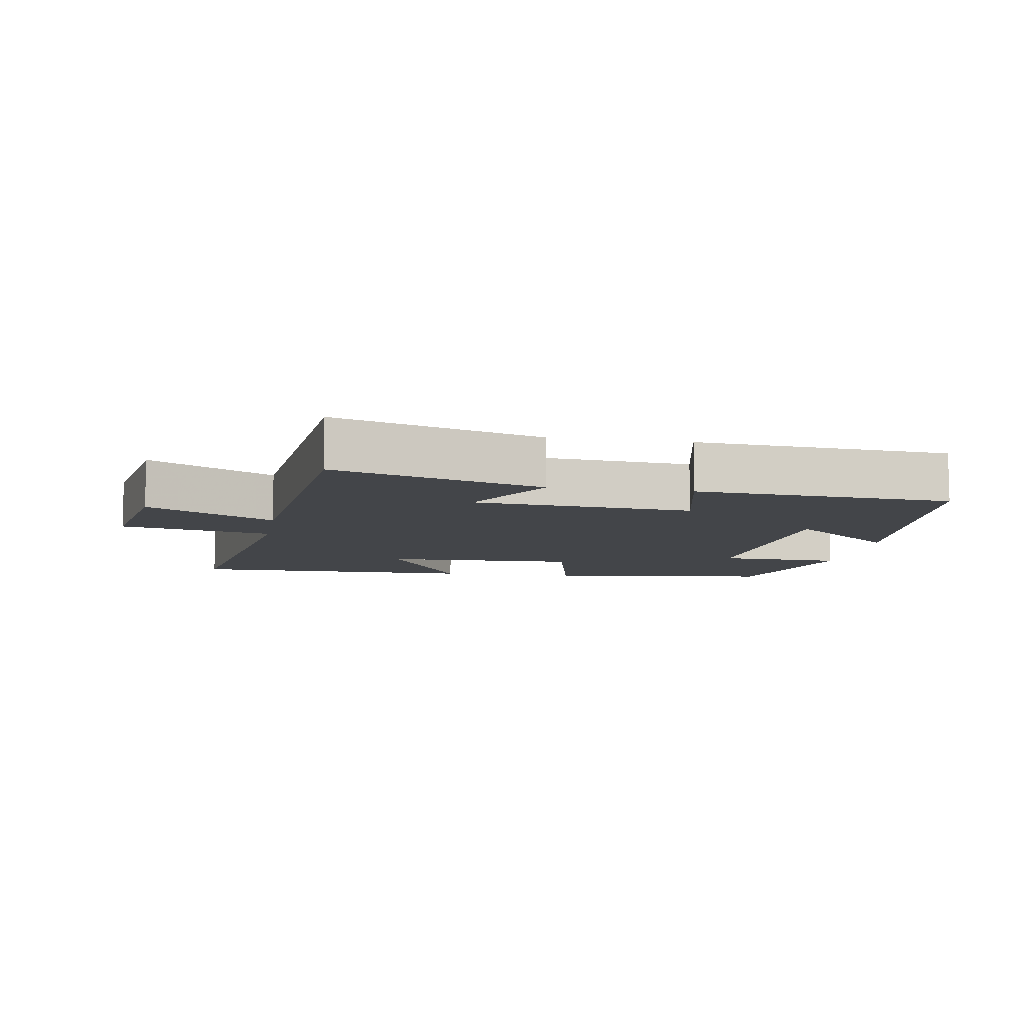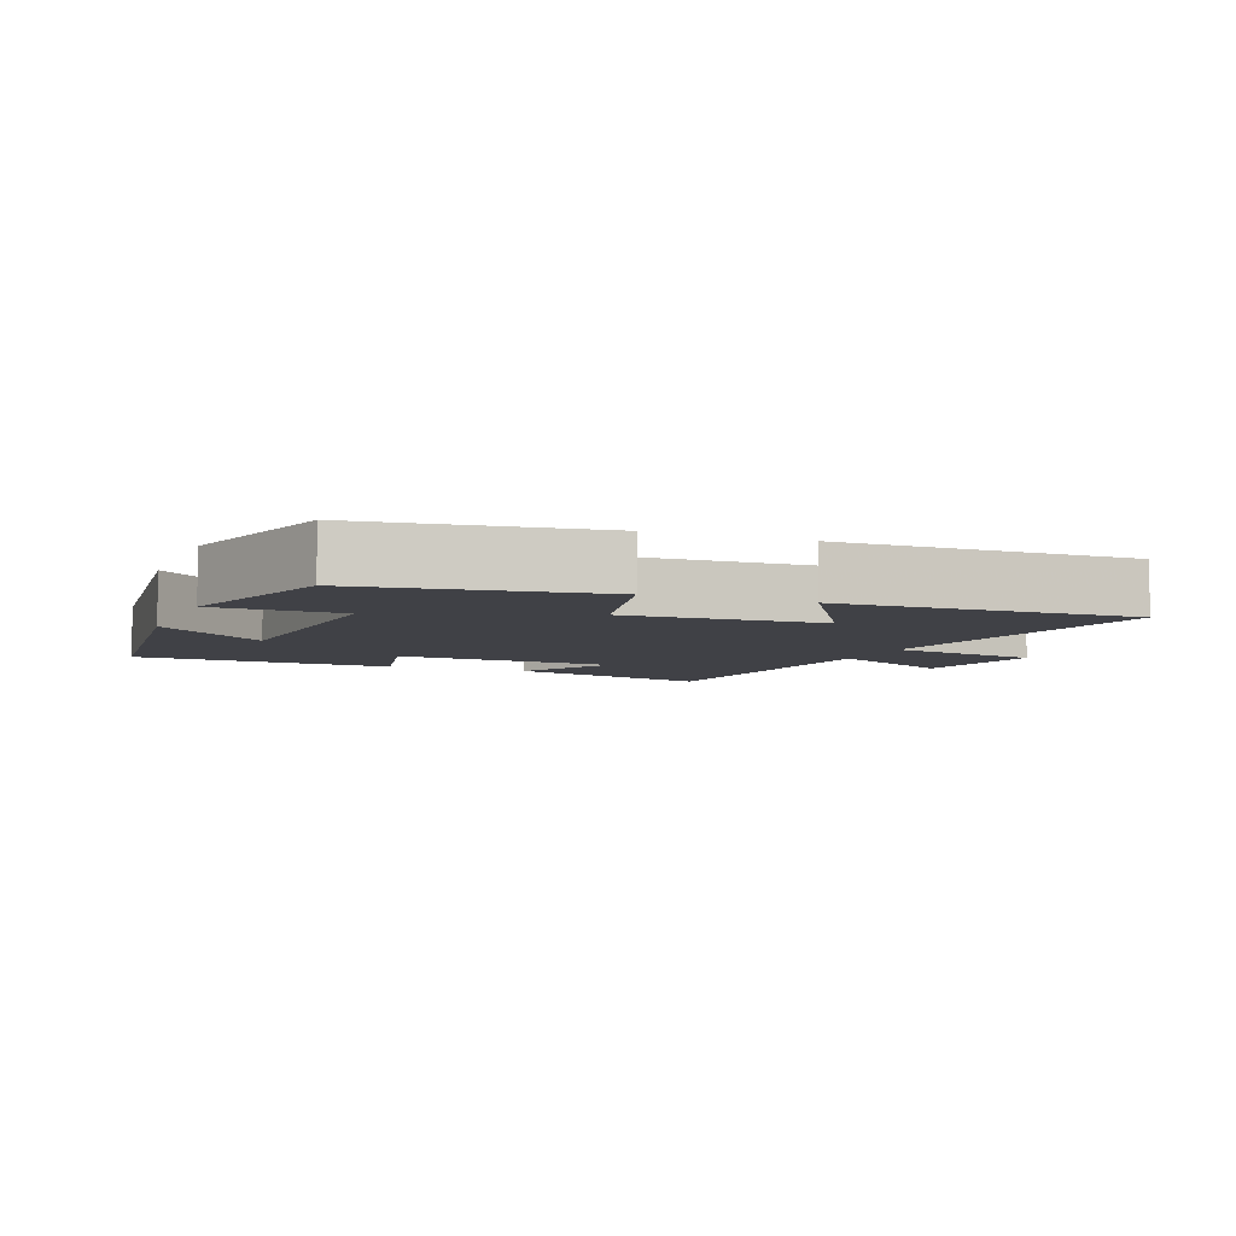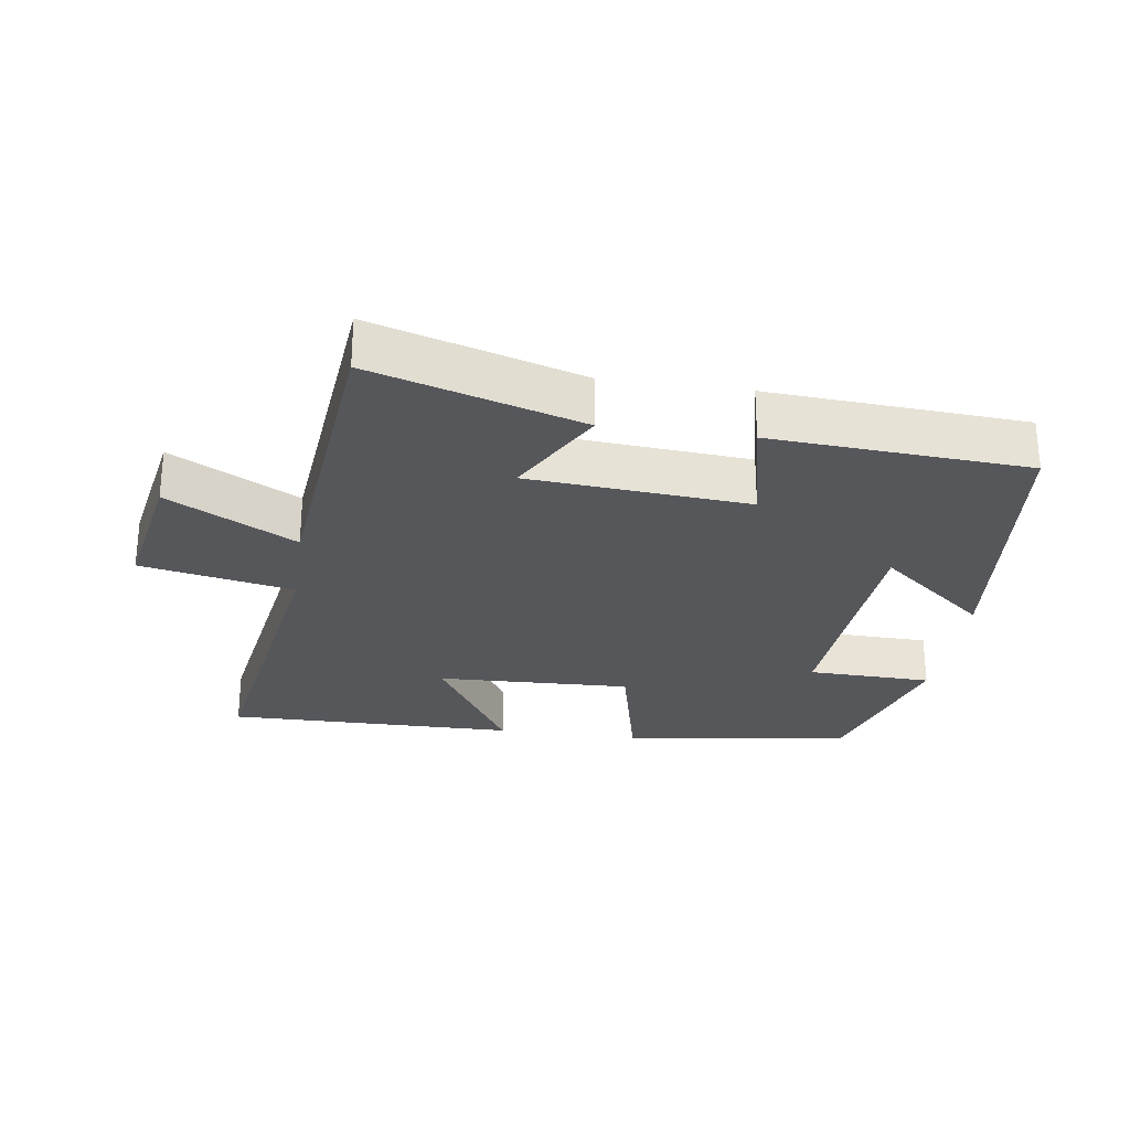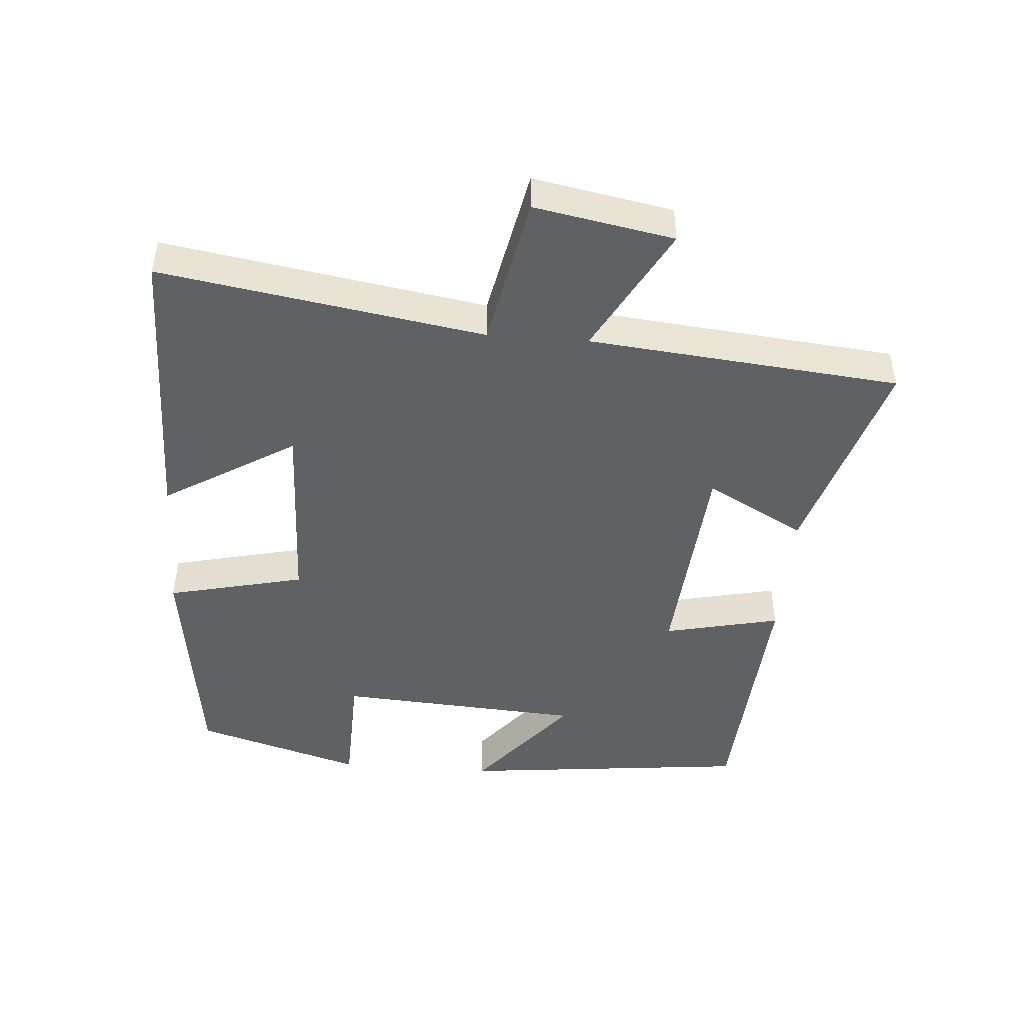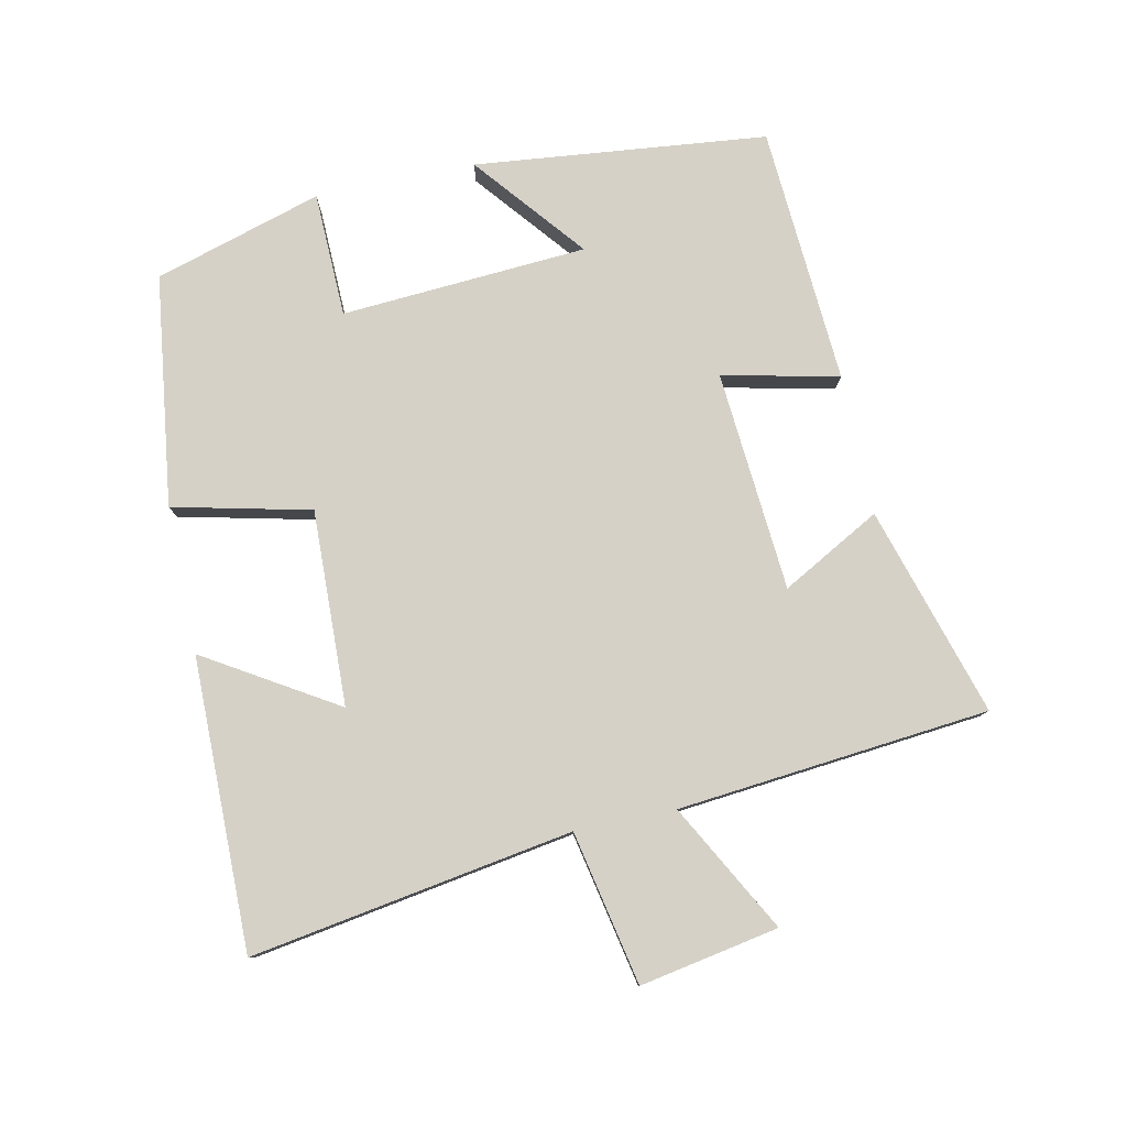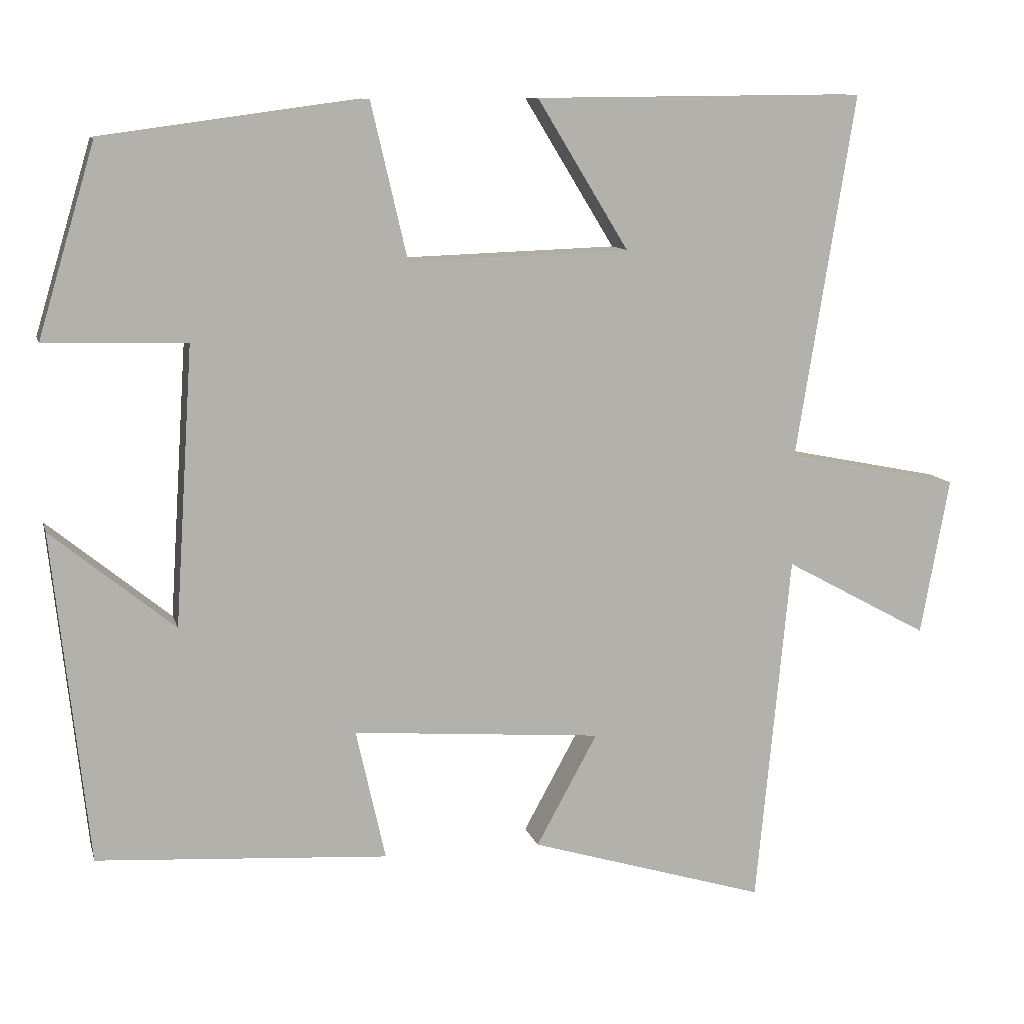
<metadata>
{"format":"obj","ext":"obj","renderer":"f3d","projection":"perspective","resolution":1024,"background":"white","views":[{"elev":-8.7,"azim":170.6,"up":"+Y"},{"elev":-6.0,"azim":-21.6,"up":"+Y"},{"elev":-27.2,"azim":171.8,"up":"+Y"},{"elev":-46.5,"azim":85.6,"up":"+Y"},{"elev":79.6,"azim":78.1,"up":"+Y"},{"elev":10.4,"azim":-13.7,"up":"+Z"}]}
</metadata>
<code>
v 0.455 0.07 -0.594
v 0.142 0.07 -0.5
v 0.223 0.07 -0.352
v -0.107 0.07 -0.326
v -0.068 0.07 -0.5
v -0.453 0.07 -0.475
v -0.5 0.07 -0.038
v -0.337 0.07 -0.171
v -0.313 0.07 0.197
v -0.5 0.07 0.202
v -0.425 0.07 0.453
v -0.079 0.07 0.5
v -0.031 0.07 0.294
v 0.261 0.07 0.304
v 0.141 0.07 0.5
v 0.578 0.07 0.504
v 0.5 0.07 0.022
v 0.729 0.07 -0.024
v 0.691 0.07 -0.232
v 0.5 0.07 -0.128
v 0.455 0 -0.594
v 0.142 0 -0.5
v 0.223 0 -0.352
v -0.107 0 -0.326
v -0.068 0 -0.5
v -0.453 0 -0.475
v -0.5 0 -0.038
v -0.337 0 -0.171
v -0.313 0 0.197
v -0.5 0 0.202
v -0.425 0 0.453
v -0.079 0 0.5
v -0.031 0 0.294
v 0.261 0 0.304
v 0.141 0 0.5
v 0.578 0 0.504
v 0.5 0 0.022
v 0.729 0 -0.024
v 0.691 0 -0.232
v 0.5 0 -0.128
f 17 18 19 20
f 1 2 3
f 20 1 3
f 17 20 3
f 14 15 16 17
f 17 3 4
f 14 17 4
f 13 14 4
f 11 12 13
f 10 11 13
f 9 10 13
f 8 9 13 4
f 5 6 7 8
f 4 5 8
f 40 39 38 37
f 23 22 21
f 23 21 40
f 23 40 37
f 37 36 35 34
f 24 23 37
f 24 37 34
f 24 34 33
f 33 32 31
f 33 31 30
f 33 30 29
f 24 33 29 28
f 28 27 26 25
f 28 25 24
f 1 21 22 2
f 2 22 23 3
f 3 23 24 4
f 4 24 25 5
f 5 25 26 6
f 6 26 27 7
f 7 27 28 8
f 8 28 29 9
f 9 29 30 10
f 10 30 31 11
f 11 31 32 12
f 12 32 33 13
f 13 33 34 14
f 14 34 35 15
f 15 35 36 16
f 16 36 37 17
f 17 37 38 18
f 18 38 39 19
f 19 39 40 20
f 20 40 21 1

</code>
